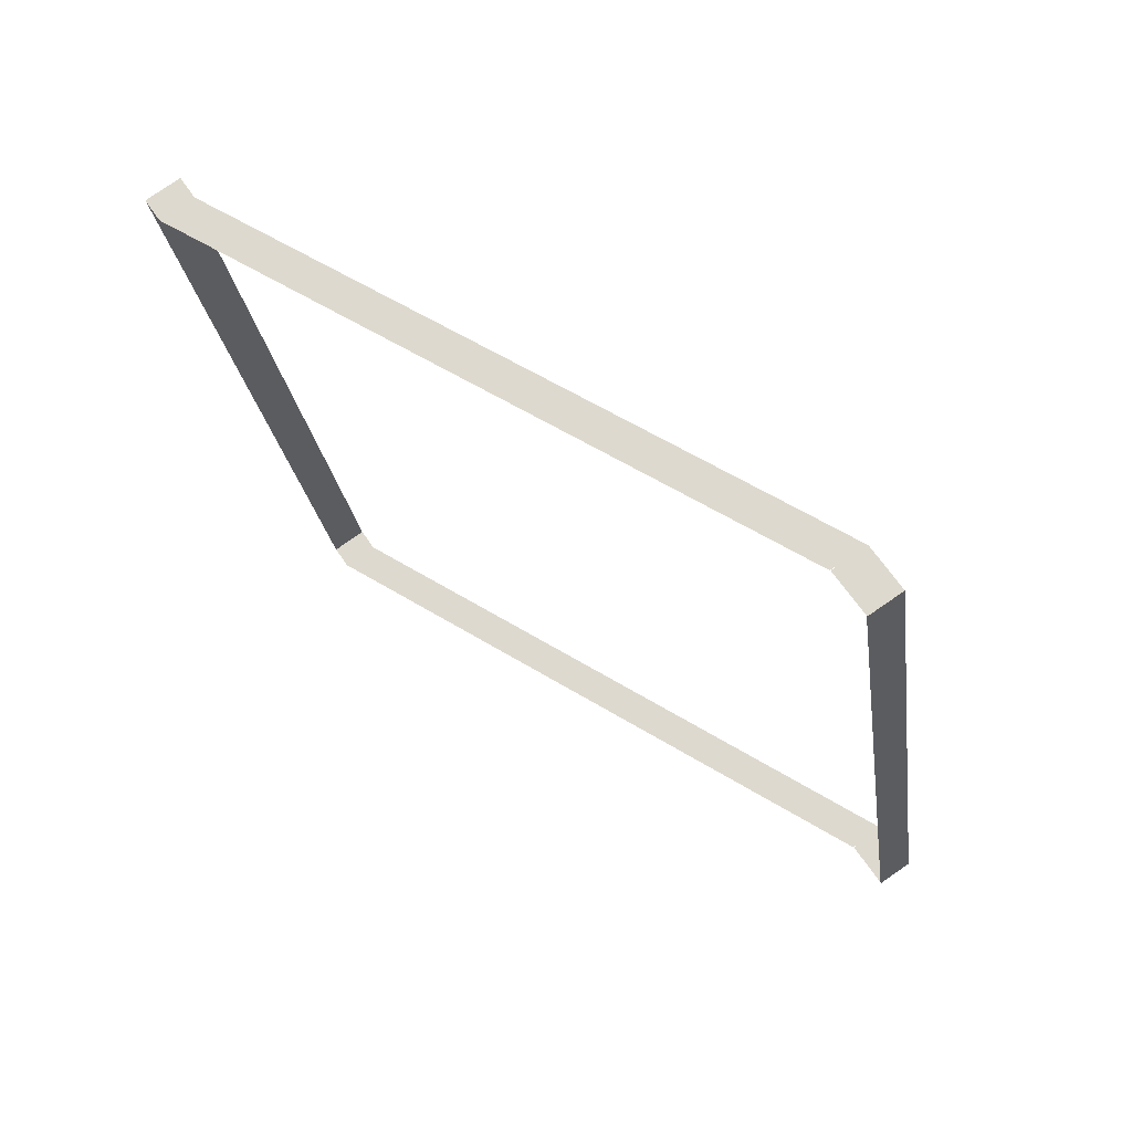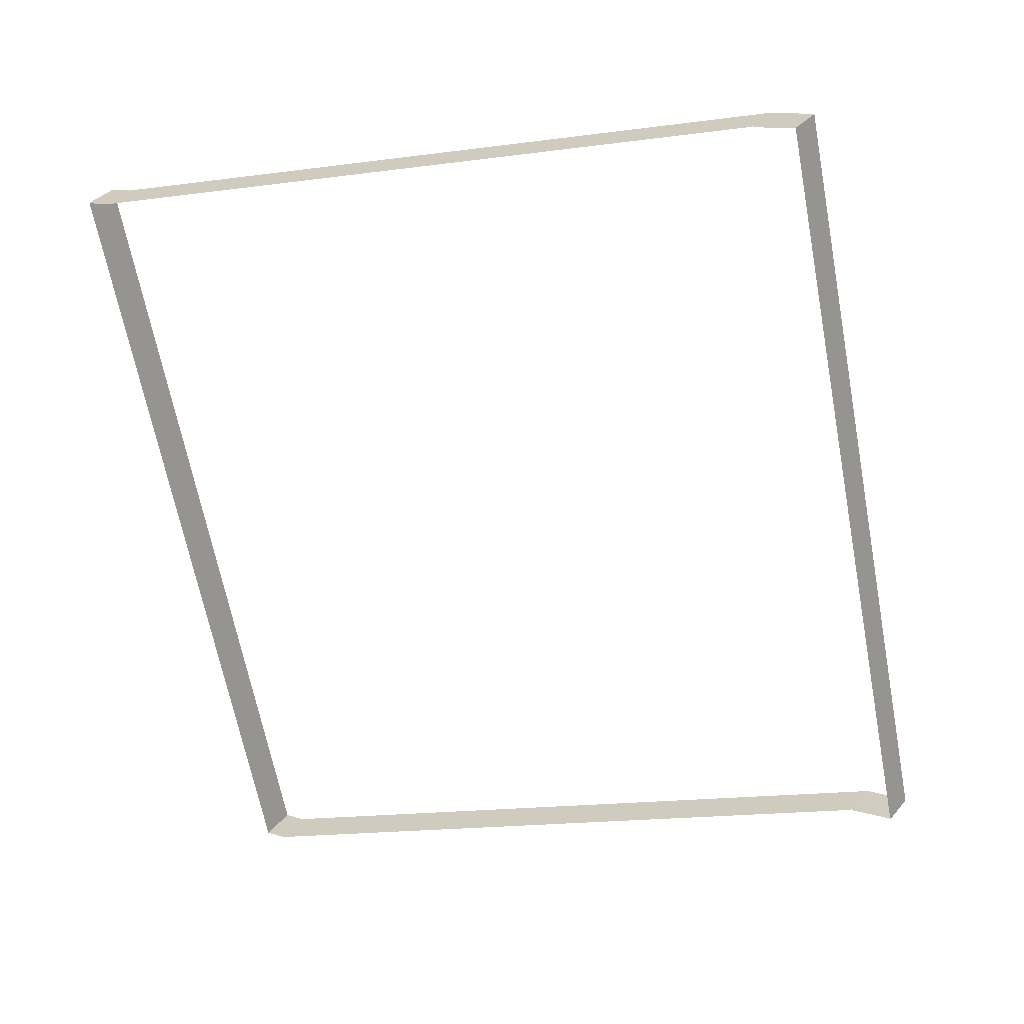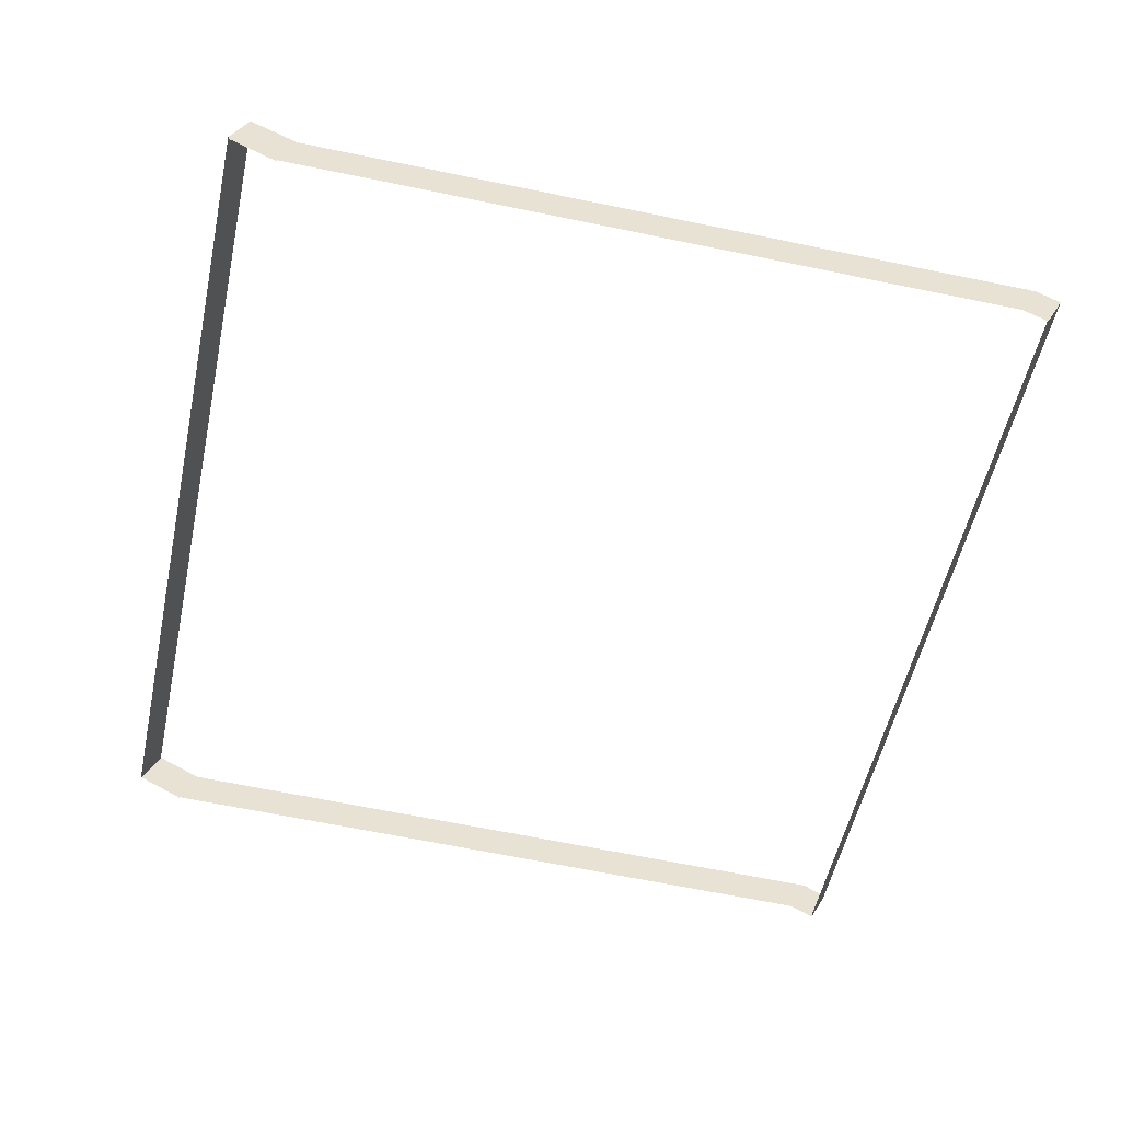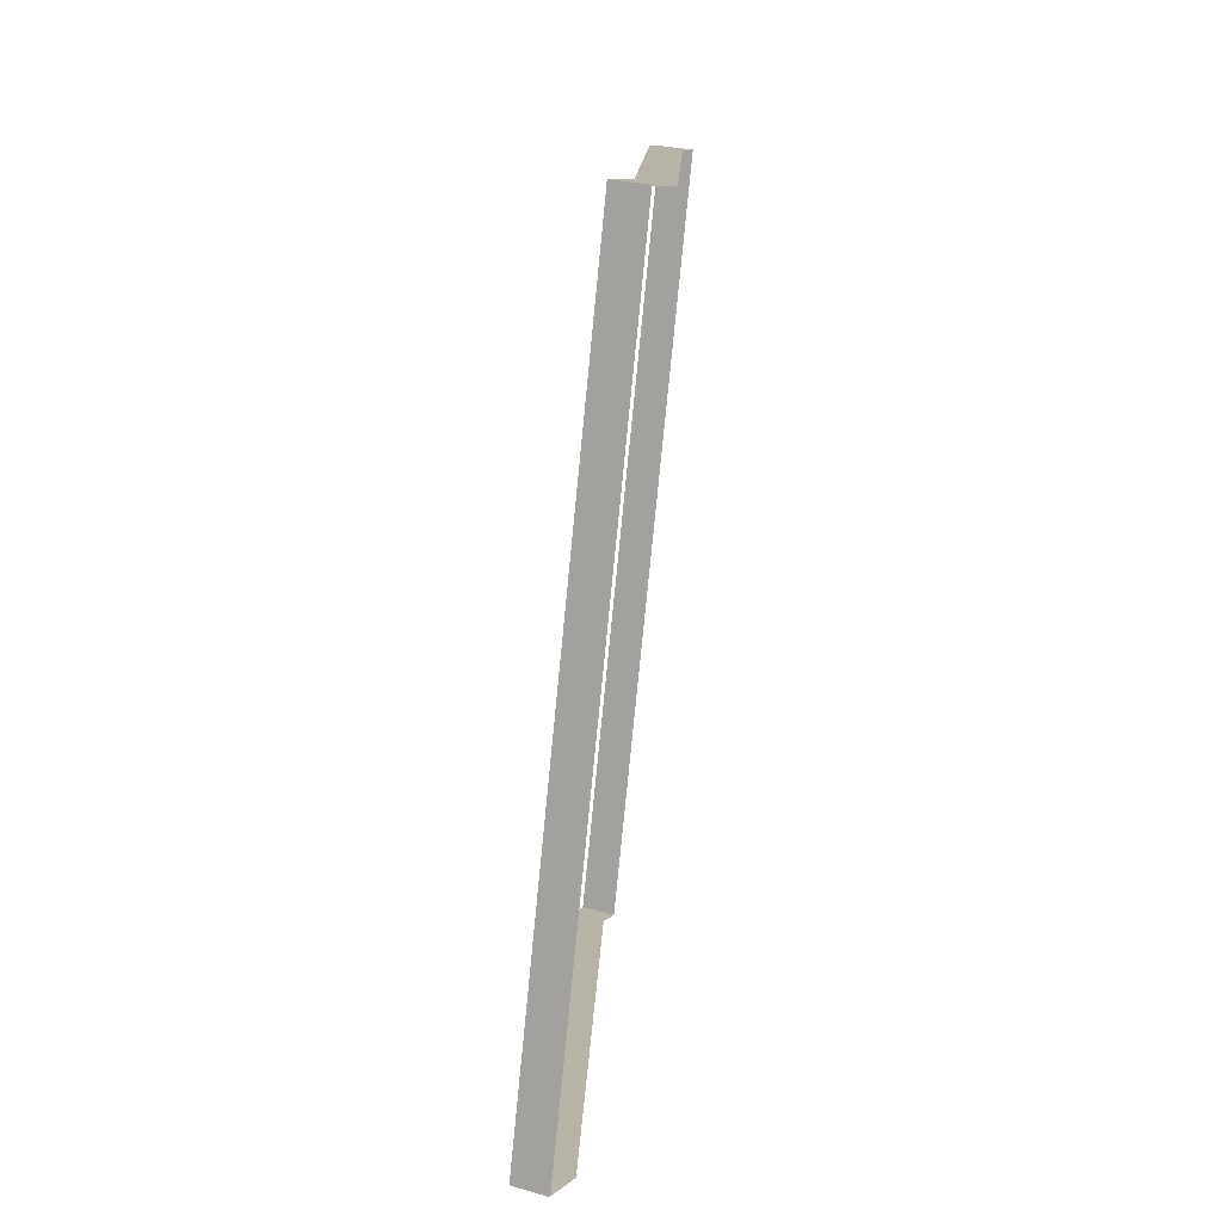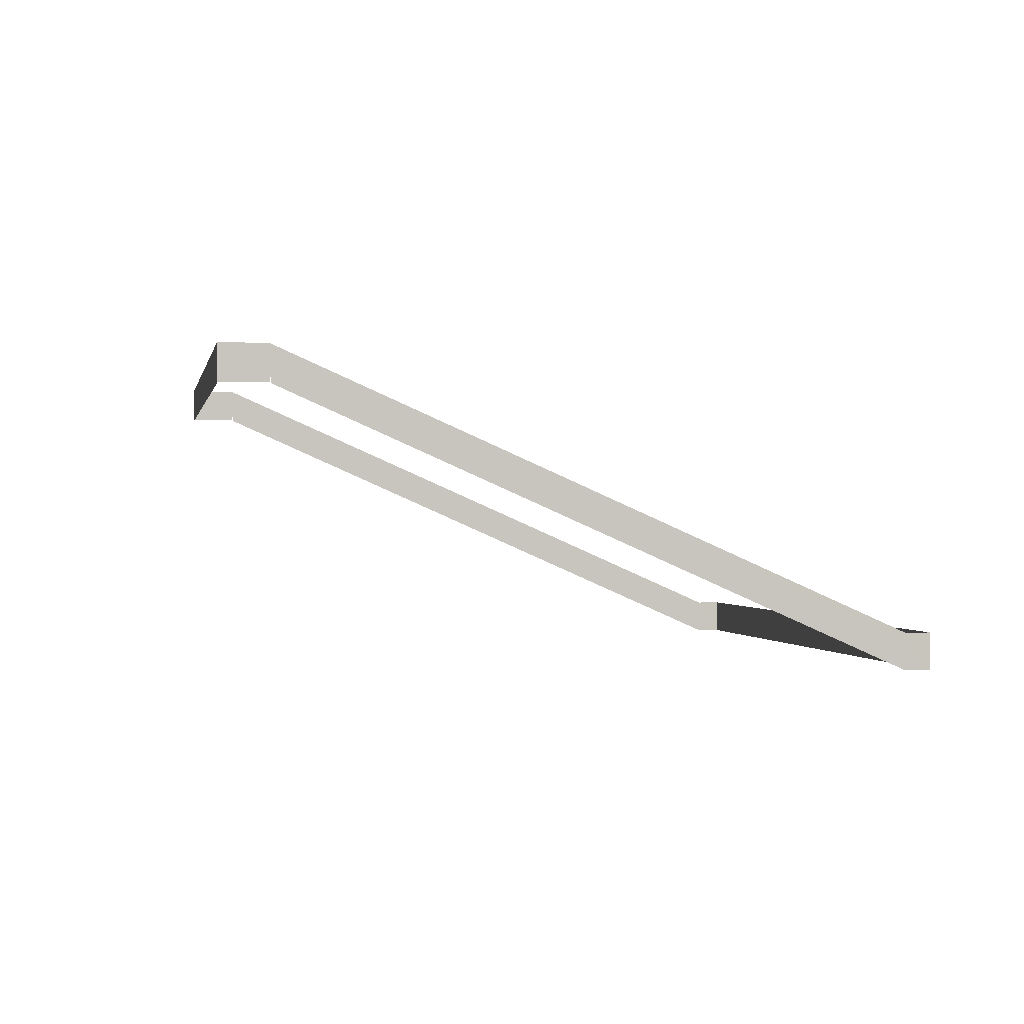
<metadata>
{"format":"obj","ext":"obj","renderer":"f3d","projection":"perspective","resolution":1024,"background":"white","views":[{"elev":78.5,"azim":-124.5,"up":"+Y"},{"elev":34.3,"azim":-146.3,"up":"+Y"},{"elev":34.7,"azim":26.4,"up":"+Y"},{"elev":23.3,"azim":-63.7,"up":"+Y"},{"elev":-0.2,"azim":-22.4,"up":"+Z"}]}
</metadata>
<code>
o _0TRIBUENE_02_005_SUB0_Scene.132
v -63.91 -871.4 -16.4
v -64.9 -871.1 -15.1
v -64.9 -871.1 -16.4
v -63.91 -871.4 -15.1
v -71.24 -903.6 -16.4
v -63.92 -871.3 -15.1
v -63.92 -871.3 -16.4
v -71.24 -903.6 -15.1
v -71.24 -903.6 -16.6
v -63.92 -871.3 -16.6
v -64.9 -871.1 -16.4
v -64.9 -871.1 -16.6
v -89.48 -865.5 -5.404
v -89.48 -865.5 -5.204
v -71.22 -903.5 -16.4
v -71.22 -903.5 -15.1
v -89.48 -865.5 -5.204
v -89.48 -865.5 -3.904
v -98.77 -897.3 -5.182
v -91.45 -865.1 -5.182
v -91.45 -865.1 -3.882
v -98.77 -897.3 -3.882
v -98.77 -897.3 -5.382
v -91.45 -865.1 -5.382
v -91.42 -865.1 -5.183
v -91.42 -865.1 -3.883
v -98.74 -897.3 -3.883
v -98.74 -897.3 -5.183
v -64.9 -871.1 -15.1
v -89.48 -865.5 -3.904
v -89.47 -865.6 -5.183
v -89.47 -865.6 -3.883
v -89.5 -865.5 -5.382
v -89.5 -865.5 -5.182
v -89.5 -865.5 -3.882
v -96.82 -897.8 -5.182
v -96.82 -897.8 -3.882
v -96.82 -897.8 -5.382
v -96.79 -897.8 -5.183
v -96.79 -897.8 -3.883
v -89.48 -865.6 -5.204
v -64.91 -871.1 -15.1
v -64.91 -871.1 -16.4
v -89.48 -865.6 -3.904
v -89.48 -865.6 -5.404
v -64.91 -871.1 -16.6
v -63.94 -871.4 -16.6
v -63.94 -871.4 -16.4
v -89.48 -865.6 -5.204
v -64.91 -871.2 -15.1
v -64.91 -871.2 -16.4
v -89.48 -865.6 -3.904
v -71.25 -903.5 -16.6
v -71.25 -903.5 -16.4
v -63.93 -871.4 -16.4
v -63.93 -871.4 -15.1
v -63.94 -871.4 -15.1
v -71.25 -903.5 -15.1
v -71.24 -903.5 -16.4
v -71.24 -903.5 -15.1
v -96.79 -897.7 -5.204
v -72.22 -903.3 -16.4
v -72.22 -903.3 -15.1
v -96.79 -897.7 -3.904
v -96.79 -897.7 -5.404
v -72.22 -903.3 -16.6
v -98.73 -897.3 -5.182
v -91.42 -865.1 -3.882
v -91.42 -865.1 -5.182
v -98.73 -897.3 -3.882
v -98.73 -897.3 -5.382
v -91.42 -865.1 -5.382
v -91.4 -865.2 -5.183
v -98.7 -897.3 -5.183
v -98.7 -897.3 -3.883
v -91.4 -865.2 -3.883
v -89.48 -865.6 -5.183
v -89.48 -865.6 -3.883
v -89.51 -865.6 -5.382
v -89.51 -865.6 -5.182
v -89.51 -865.6 -3.882
v -96.81 -897.7 -5.182
v -96.81 -897.7 -3.882
v -96.81 -897.7 -5.382
v -96.78 -897.7 -5.183
v -96.78 -897.7 -3.883
v -96.8 -897.8 -5.204
v -72.22 -903.3 -15.1
v -72.22 -903.3 -16.4
v -96.8 -897.8 -3.904
v -96.8 -897.8 -5.404
v -72.22 -903.3 -16.6
v -71.22 -903.5 -16.4
v -72.22 -903.3 -15.1
v -72.22 -903.3 -16.4
v -71.22 -903.5 -15.1
v -96.79 -897.7 -5.204
v -96.79 -897.7 -3.904
v -96.79 -897.7 -5.204
v -72.22 -903.3 -15.1
v -72.22 -903.3 -16.4
v -96.79 -897.7 -3.904
v -71.24 -903.5 -16.4
v -71.24 -903.5 -15.1
f 1 3 2
f 1 2 4
f 5 7 6
f 5 6 8
f 9 10 7
f 9 7 5
f 10 11 7
f 10 12 11
f 13 11 12
f 14 11 13
f 15 1 4
f 15 4 16
f 17 2 3
f 18 2 17
f 19 21 20
f 21 19 22
f 23 20 24
f 20 23 19
f 25 27 26
f 27 25 28
f 7 11 29
f 7 29 6
f 14 29 11
f 30 29 14
f 31 25 26
f 31 26 32
f 33 24 20
f 33 20 34
f 34 20 21
f 34 21 35
f 36 37 19
f 19 37 22
f 36 23 38
f 23 36 19
f 39 40 28
f 28 40 27
f 41 43 42
f 41 42 44
f 45 43 41
f 45 46 43
f 47 43 46
f 43 47 48
f 49 51 50
f 49 50 52
f 53 48 47
f 48 53 54
f 55 50 51
f 50 55 56
f 48 42 43
f 42 48 57
f 54 57 48
f 57 54 58
f 59 56 55
f 56 59 60
f 61 63 62
f 64 63 61
f 61 62 65
f 65 62 66
f 53 66 62
f 53 62 54
f 54 62 63
f 54 63 58
f 67 69 68
f 67 68 70
f 71 72 69
f 71 69 67
f 73 75 74
f 75 73 76
f 77 76 73
f 76 77 78
f 79 69 72
f 69 79 80
f 80 68 69
f 68 80 81
f 82 67 83
f 67 70 83
f 67 82 71
f 84 71 82
f 85 74 86
f 74 75 86
f 87 89 88
f 87 88 90
f 91 89 87
f 91 92 89
f 9 89 92
f 89 9 5
f 5 88 89
f 88 5 8
f 93 95 94
f 93 94 96
f 97 94 95
f 98 94 97
f 99 101 100
f 99 100 102
f 103 100 101
f 100 103 104

</code>
